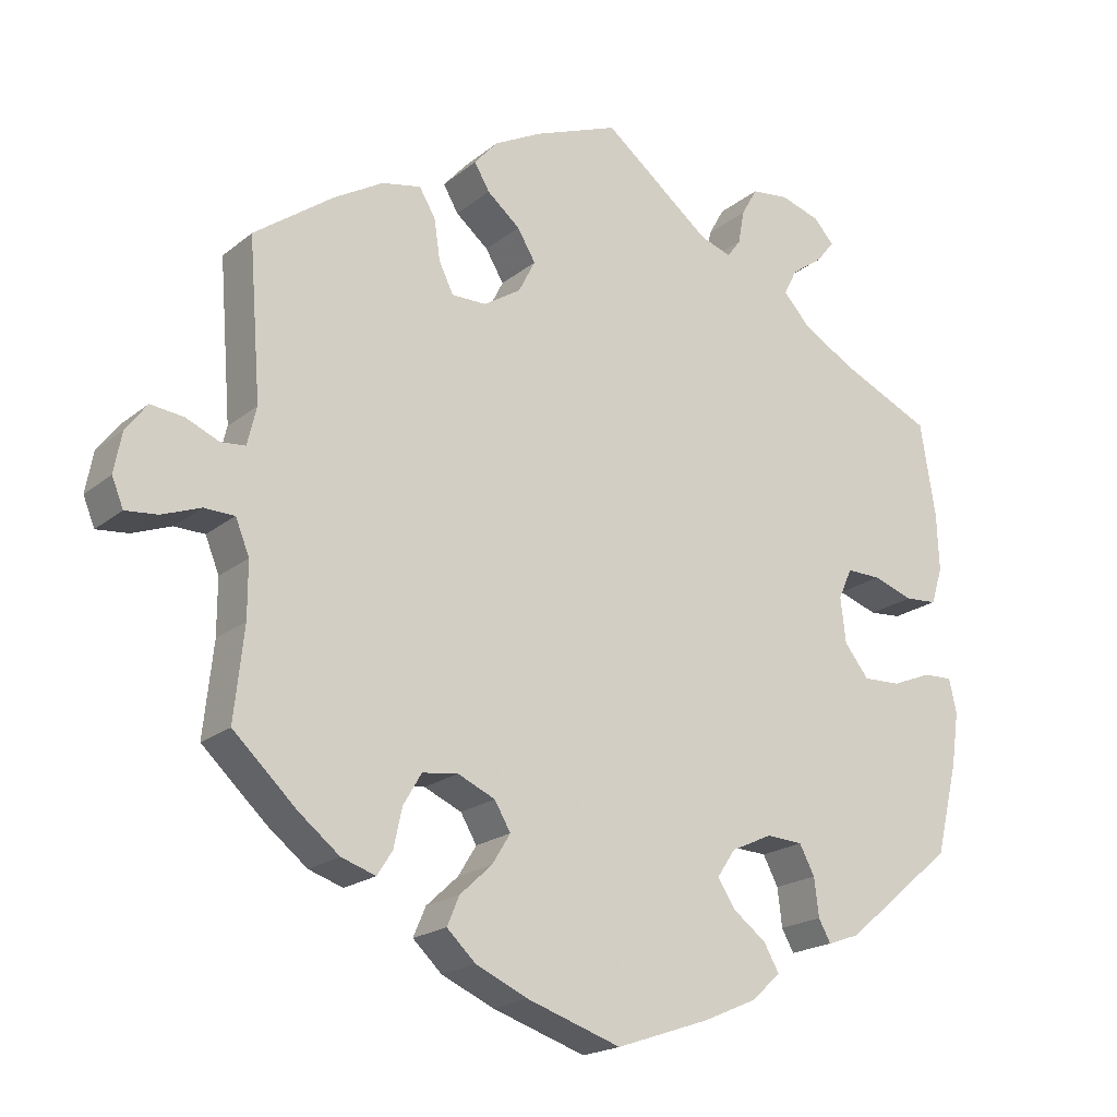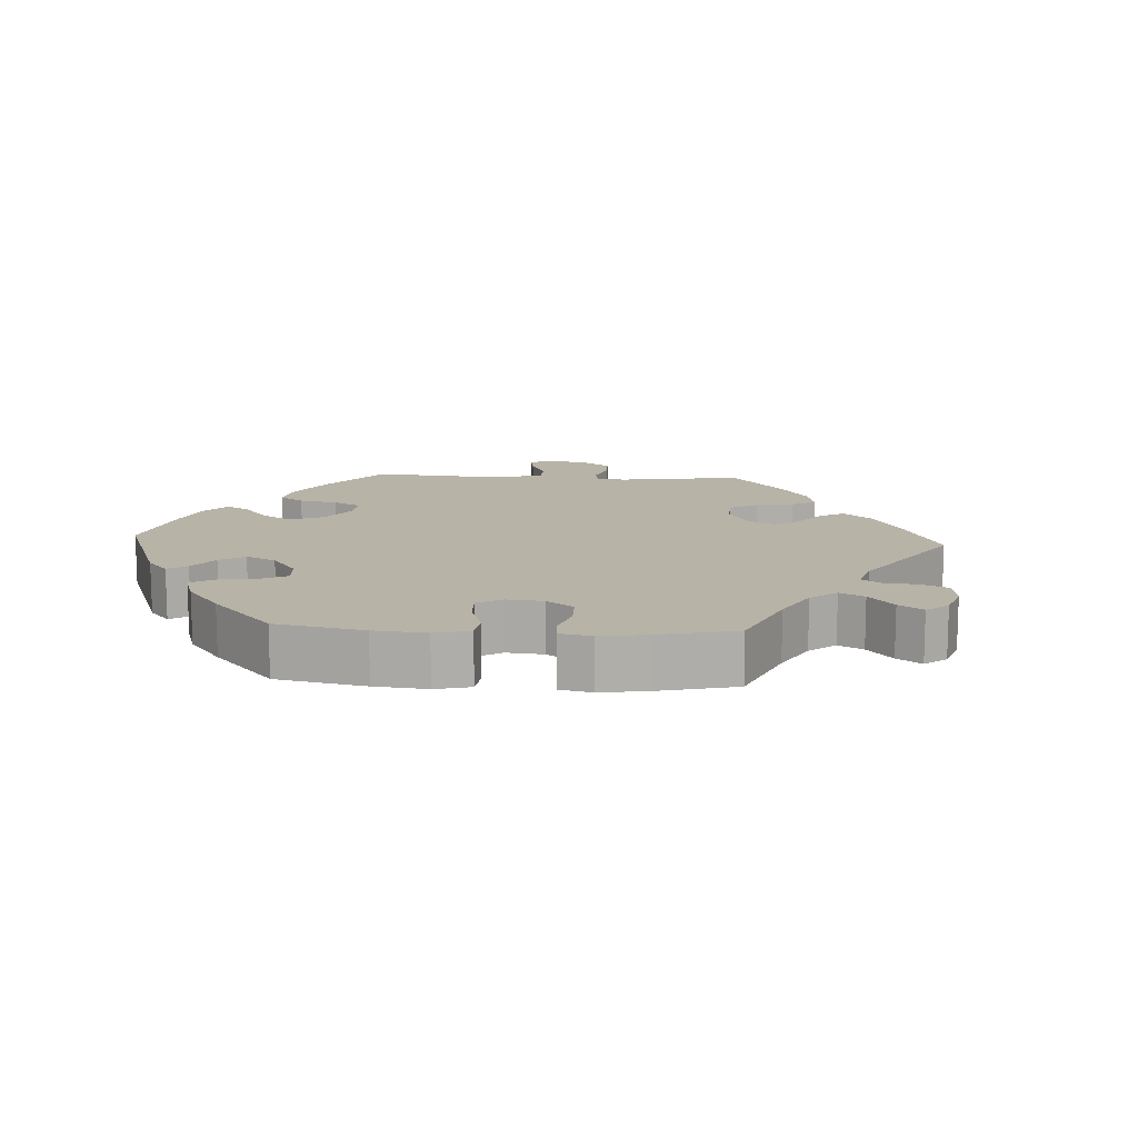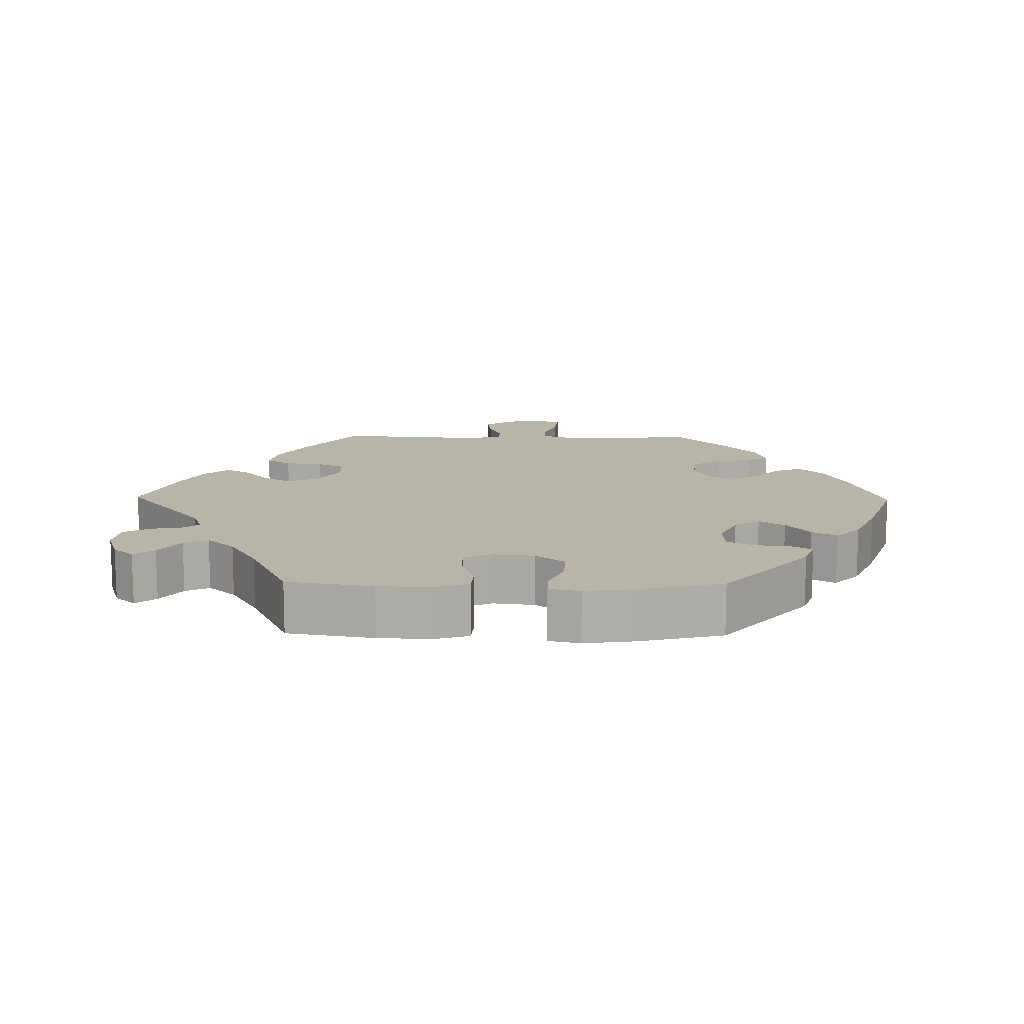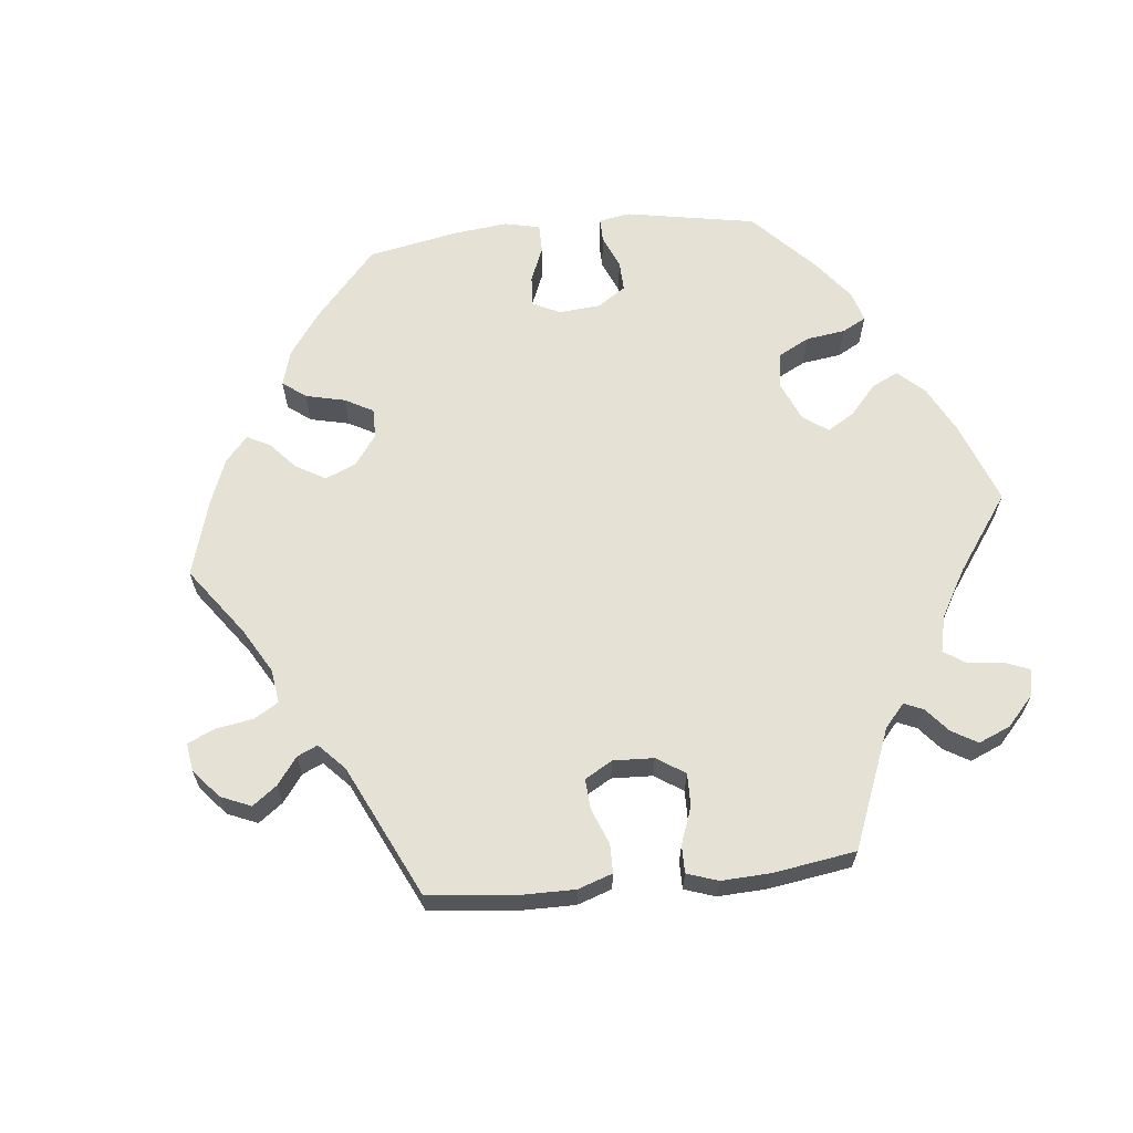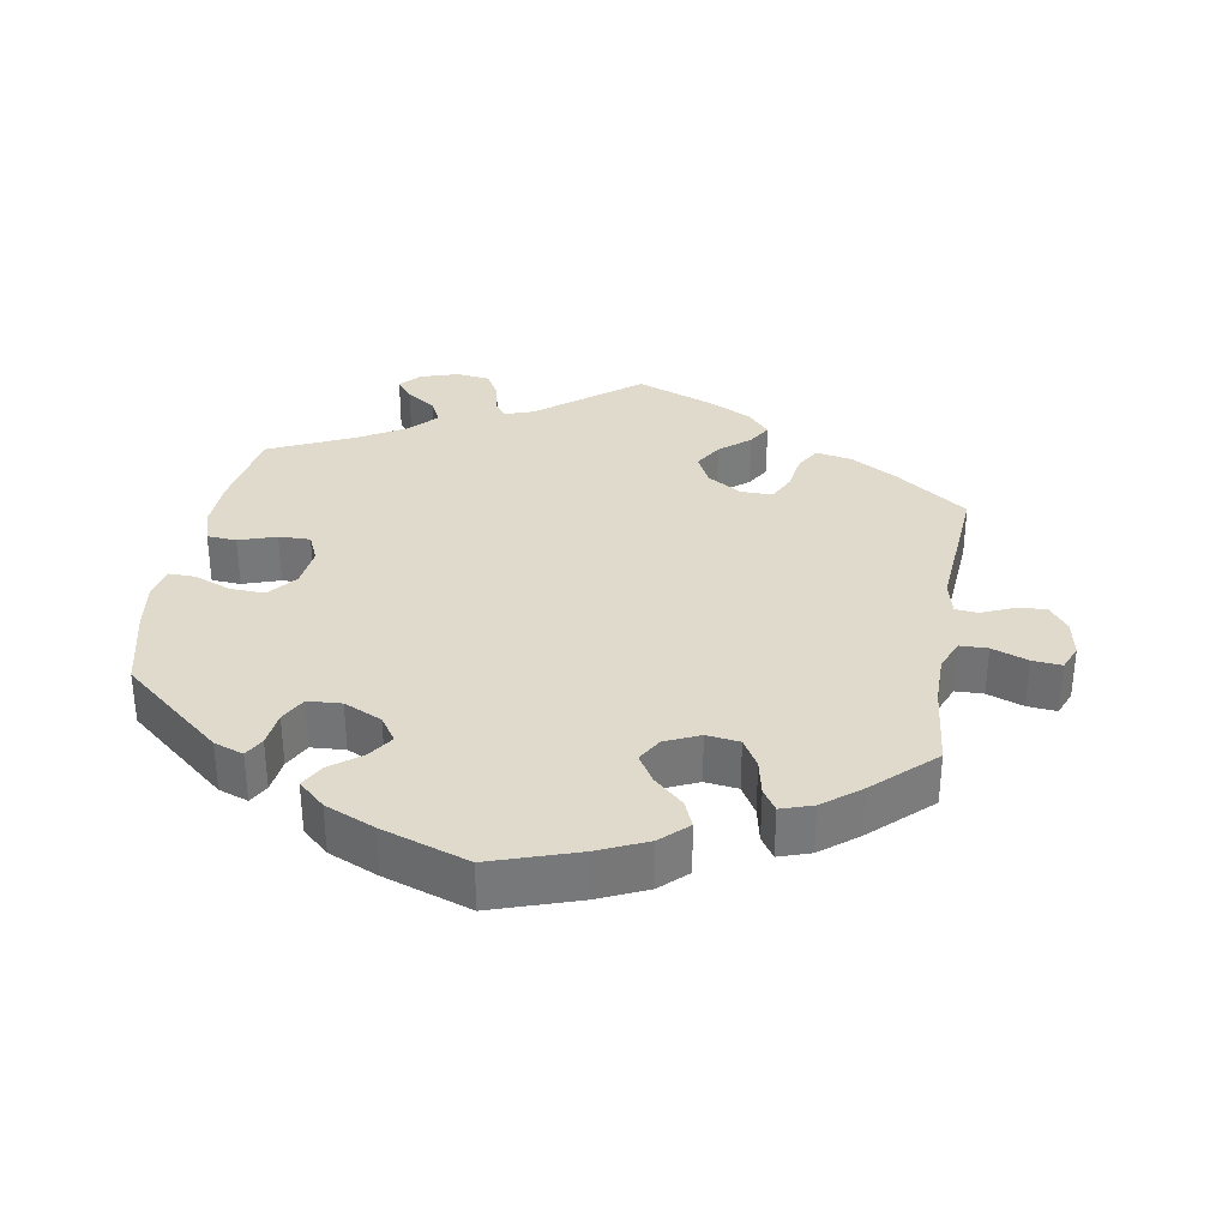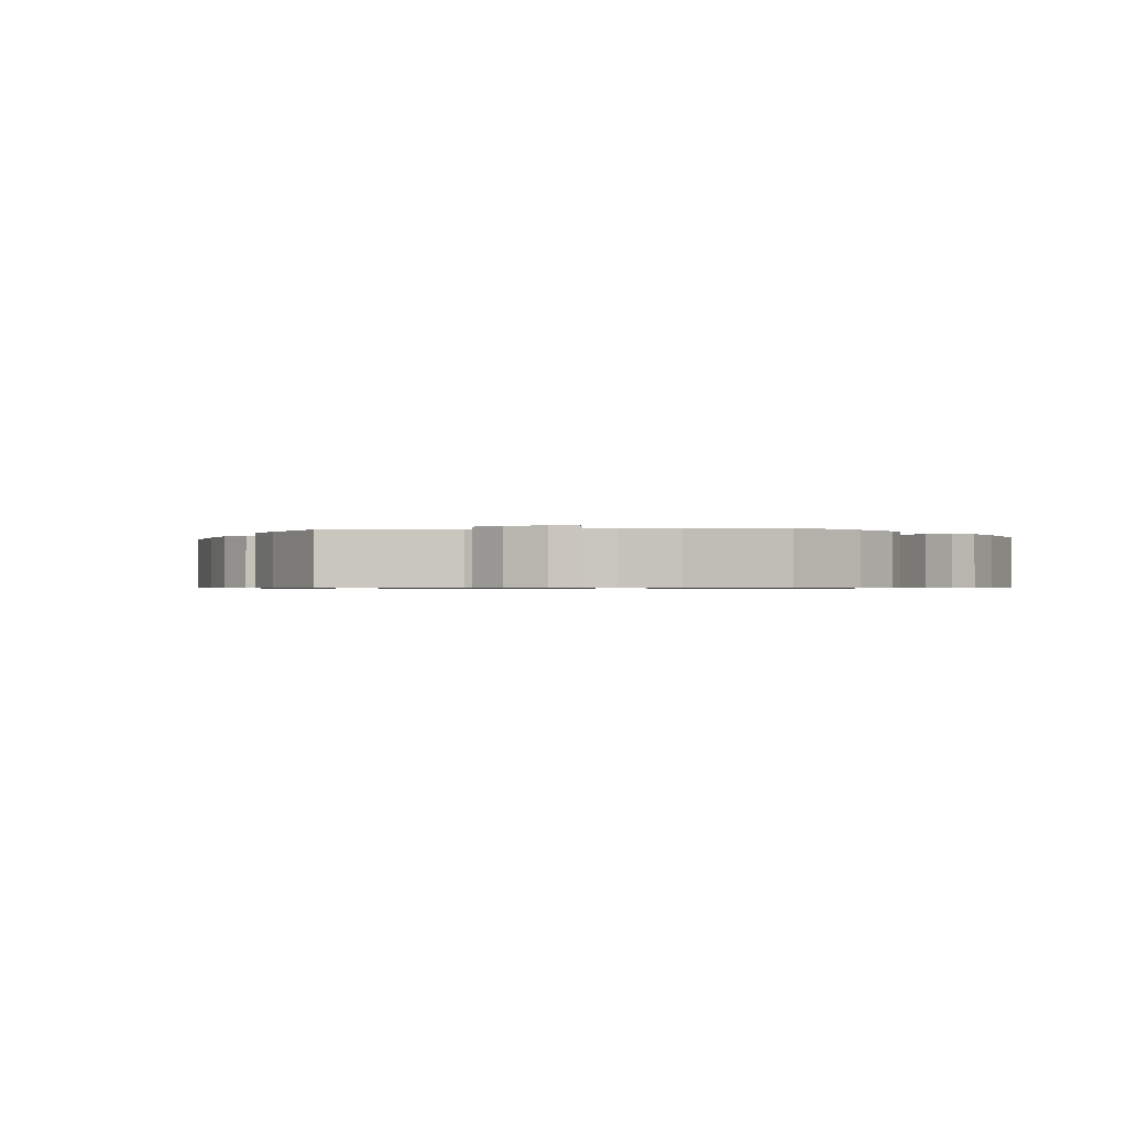
<metadata>
{"format":"obj","ext":"obj","renderer":"f3d","projection":"perspective","resolution":1024,"background":"white","views":[{"elev":-19.6,"azim":-34.6,"up":"+Z"},{"elev":12.9,"azim":-146.7,"up":"+Y"},{"elev":13.1,"azim":91.0,"up":"+Y"},{"elev":64.7,"azim":-36.0,"up":"+Y"},{"elev":33.1,"azim":-170.3,"up":"+Y"},{"elev":-0.7,"azim":37.0,"up":"+Y"}]}
</metadata>
<code>
v -0.397 0.07 0.364
v -0.332 0.07 0.402
v -0.281 0.07 0.412
v -0.26 0.07 0.377
v -0.252 0.07 0.323
v -0.233 0.07 0.284
v -0.188 0.07 0.284
v -0.139 0.07 0.315
v -0.117 0.07 0.358
v -0.141 0.07 0.398
v -0.184 0.07 0.434
v -0.204 0.07 0.468
v -0.173 0.07 0.503
v -0.111 0.07 0.535
v 0 0.07 0.578
v 0.142 0.07 0.465
v 0.183 0.07 0.451
v 0.201 0.07 0.475
v 0.209 0.07 0.519
v 0.23 0.07 0.556
v 0.279 0.07 0.562
v 0.332 0.07 0.545
v 0.358 0.07 0.516
v 0.335 0.07 0.487
v 0.293 0.07 0.457
v 0.276 0.07 0.423
v 0.312 0.07 0.384
v 0.379 0.07 0.345
v 0.5 0.07 0.289
v 0.52 0.07 0.167
v 0.523 0.07 0.092
v 0.508 0.07 0.044
v 0.466 0.07 0.041
v 0.413 0.07 0.059
v 0.368 0.07 0.06
v 0.35 0.07 0.02
v 0.357 0.07 -0.039
v 0.389 0.07 -0.08
v 0.439 0.07 -0.078
v 0.491 0.07 -0.057
v 0.529 0.07 -0.056
v 0.539 0.07 -0.1
v 0.529 0.07 -0.17
v 0.5 0.07 -0.289
v 0.356 0.07 -0.41
v 0.314 0.07 -0.425
v 0.298 0.07 -0.396
v 0.292 0.07 -0.346
v 0.272 0.07 -0.308
v 0.224 0.07 -0.305
v 0.17 0.07 -0.33
v 0.146 0.07 -0.366
v 0.17 0.07 -0.402
v 0.213 0.07 -0.435
v 0.233 0.07 -0.47
v 0.195 0.07 -0.505
v 0.124 0.07 -0.536
v 0.001 0.07 -0.578
v -0.122 0.07 -0.537
v -0.191 0.07 -0.506
v -0.229 0.07 -0.47
v -0.213 0.07 -0.432
v -0.171 0.07 -0.393
v -0.147 0.07 -0.354
v -0.168 0.07 -0.318
v -0.217 0.07 -0.296
v -0.264 0.07 -0.302
v -0.288 0.07 -0.343
v -0.299 0.07 -0.394
v -0.319 0.07 -0.425
v -0.364 0.07 -0.41
v -0.417 0.07 -0.368
v -0.501 0.07 -0.289
v -0.488 0.07 -0.169
v -0.488 0.07 -0.097
v -0.506 0.07 -0.052
v -0.546 0.07 -0.051
v -0.597 0.07 -0.07
v -0.639 0.07 -0.074
v -0.654 0.07 -0.037
v -0.644 0.07 0.016
v -0.616 0.07 0.053
v -0.573 0.07 0.048
v -0.529 0.07 0.029
v -0.497 0.07 0.032
v -0.485 0.07 0.082
v -0.501 0.07 0.289
v -0.397 0 0.364
v -0.332 0 0.402
v -0.281 0 0.412
v -0.26 0 0.377
v -0.252 0 0.323
v -0.233 0 0.284
v -0.188 0 0.284
v -0.139 0 0.315
v -0.117 0 0.358
v -0.141 0 0.398
v -0.184 0 0.434
v -0.204 0 0.468
v -0.173 0 0.503
v -0.111 0 0.535
v 0 0 0.578
v 0.142 0 0.465
v 0.183 0 0.451
v 0.201 0 0.475
v 0.209 0 0.519
v 0.23 0 0.556
v 0.279 0 0.562
v 0.332 0 0.545
v 0.358 0 0.516
v 0.335 0 0.487
v 0.293 0 0.457
v 0.276 0 0.423
v 0.312 0 0.384
v 0.379 0 0.345
v 0.5 0 0.289
v 0.52 0 0.167
v 0.523 0 0.092
v 0.508 0 0.044
v 0.466 0 0.041
v 0.413 0 0.059
v 0.368 0 0.06
v 0.35 0 0.02
v 0.357 0 -0.039
v 0.389 0 -0.08
v 0.439 0 -0.078
v 0.491 0 -0.057
v 0.529 0 -0.056
v 0.539 0 -0.1
v 0.529 0 -0.17
v 0.5 0 -0.289
v 0.356 0 -0.41
v 0.314 0 -0.425
v 0.298 0 -0.396
v 0.292 0 -0.346
v 0.272 0 -0.308
v 0.224 0 -0.305
v 0.17 0 -0.33
v 0.146 0 -0.366
v 0.17 0 -0.402
v 0.213 0 -0.435
v 0.233 0 -0.47
v 0.195 0 -0.505
v 0.124 0 -0.536
v 0.001 0 -0.578
v -0.122 0 -0.537
v -0.191 0 -0.506
v -0.229 0 -0.47
v -0.213 0 -0.432
v -0.171 0 -0.393
v -0.147 0 -0.354
v -0.168 0 -0.318
v -0.217 0 -0.296
v -0.264 0 -0.302
v -0.288 0 -0.343
v -0.299 0 -0.394
v -0.319 0 -0.425
v -0.364 0 -0.41
v -0.417 0 -0.368
v -0.501 0 -0.289
v -0.488 0 -0.169
v -0.488 0 -0.097
v -0.506 0 -0.052
v -0.546 0 -0.051
v -0.597 0 -0.07
v -0.639 0 -0.074
v -0.654 0 -0.037
v -0.644 0 0.016
v -0.616 0 0.053
v -0.573 0 0.048
v -0.529 0 0.029
v -0.497 0 0.032
v -0.485 0 0.082
v -0.501 0 0.289
f 86 87 1 2
f 85 86 2 3
f 81 82 83 84
f 81 84 85
f 80 81 85
f 77 78 79 80
f 76 77 80 85
f 75 76 85 3
f 71 72 73 74
f 68 69 70 71
f 67 68 71 74
f 66 67 74 75
f 60 61 62 63
f 60 63 64
f 59 60 64
f 58 59 64
f 57 58 64 65
f 53 54 55 56
f 52 53 56 57
f 45 46 47 48
f 45 48 49
f 44 45 49
f 43 44 49 50
f 39 40 41 42
f 38 39 42 43
f 31 32 33 34
f 31 34 35
f 28 29 30 31
f 27 28 31 35
f 26 27 35 36
f 22 23 24 25
f 22 25 26
f 21 22 26
f 18 19 20 21
f 17 18 21 26
f 13 14 15 16
f 13 16 17
f 10 11 12 13
f 9 10 13 17
f 8 9 17 26
f 75 3 4 5
f 65 66 75 5
f 52 57 65
f 51 52 65
f 50 51 65
f 38 43 50 65
f 37 38 65
f 7 8 26 36
f 6 7 36 37
f 65 5 6
f 6 37 65
f 89 88 174 173
f 90 89 173 172
f 171 170 169 168
f 172 171 168
f 172 168 167
f 167 166 165 164
f 172 167 164 163
f 90 172 163 162
f 161 160 159 158
f 158 157 156 155
f 161 158 155 154
f 162 161 154 153
f 150 149 148 147
f 151 150 147
f 151 147 146
f 151 146 145
f 152 151 145 144
f 143 142 141 140
f 144 143 140 139
f 135 134 133 132
f 136 135 132
f 136 132 131
f 137 136 131 130
f 129 128 127 126
f 130 129 126 125
f 121 120 119 118
f 122 121 118
f 118 117 116 115
f 122 118 115 114
f 123 122 114 113
f 112 111 110 109
f 113 112 109
f 113 109 108
f 108 107 106 105
f 113 108 105 104
f 103 102 101 100
f 104 103 100
f 100 99 98 97
f 104 100 97 96
f 113 104 96 95
f 92 91 90 162
f 92 162 153 152
f 152 144 139
f 152 139 138
f 152 138 137
f 152 137 130 125
f 152 125 124
f 123 113 95 94
f 124 123 94 93
f 93 92 152
f 152 124 93
f 1 88 89 2
f 2 89 90 3
f 3 90 91 4
f 4 91 92 5
f 5 92 93 6
f 6 93 94 7
f 7 94 95 8
f 8 95 96 9
f 9 96 97 10
f 10 97 98 11
f 11 98 99 12
f 12 99 100 13
f 13 100 101 14
f 14 101 102 15
f 15 102 103 16
f 16 103 104 17
f 17 104 105 18
f 18 105 106 19
f 19 106 107 20
f 20 107 108 21
f 21 108 109 22
f 22 109 110 23
f 23 110 111 24
f 24 111 112 25
f 25 112 113 26
f 26 113 114 27
f 27 114 115 28
f 28 115 116 29
f 29 116 117 30
f 30 117 118 31
f 31 118 119 32
f 32 119 120 33
f 33 120 121 34
f 34 121 122 35
f 35 122 123 36
f 36 123 124 37
f 37 124 125 38
f 38 125 126 39
f 39 126 127 40
f 40 127 128 41
f 41 128 129 42
f 42 129 130 43
f 43 130 131 44
f 44 131 132 45
f 45 132 133 46
f 46 133 134 47
f 47 134 135 48
f 48 135 136 49
f 49 136 137 50
f 50 137 138 51
f 51 138 139 52
f 52 139 140 53
f 53 140 141 54
f 54 141 142 55
f 55 142 143 56
f 56 143 144 57
f 57 144 145 58
f 58 145 146 59
f 59 146 147 60
f 60 147 148 61
f 61 148 149 62
f 62 149 150 63
f 63 150 151 64
f 64 151 152 65
f 65 152 153 66
f 66 153 154 67
f 67 154 155 68
f 68 155 156 69
f 69 156 157 70
f 70 157 158 71
f 71 158 159 72
f 72 159 160 73
f 73 160 161 74
f 74 161 162 75
f 75 162 163 76
f 76 163 164 77
f 77 164 165 78
f 78 165 166 79
f 79 166 167 80
f 80 167 168 81
f 81 168 169 82
f 82 169 170 83
f 83 170 171 84
f 84 171 172 85
f 85 172 173 86
f 86 173 174 87
f 87 174 88 1

</code>
